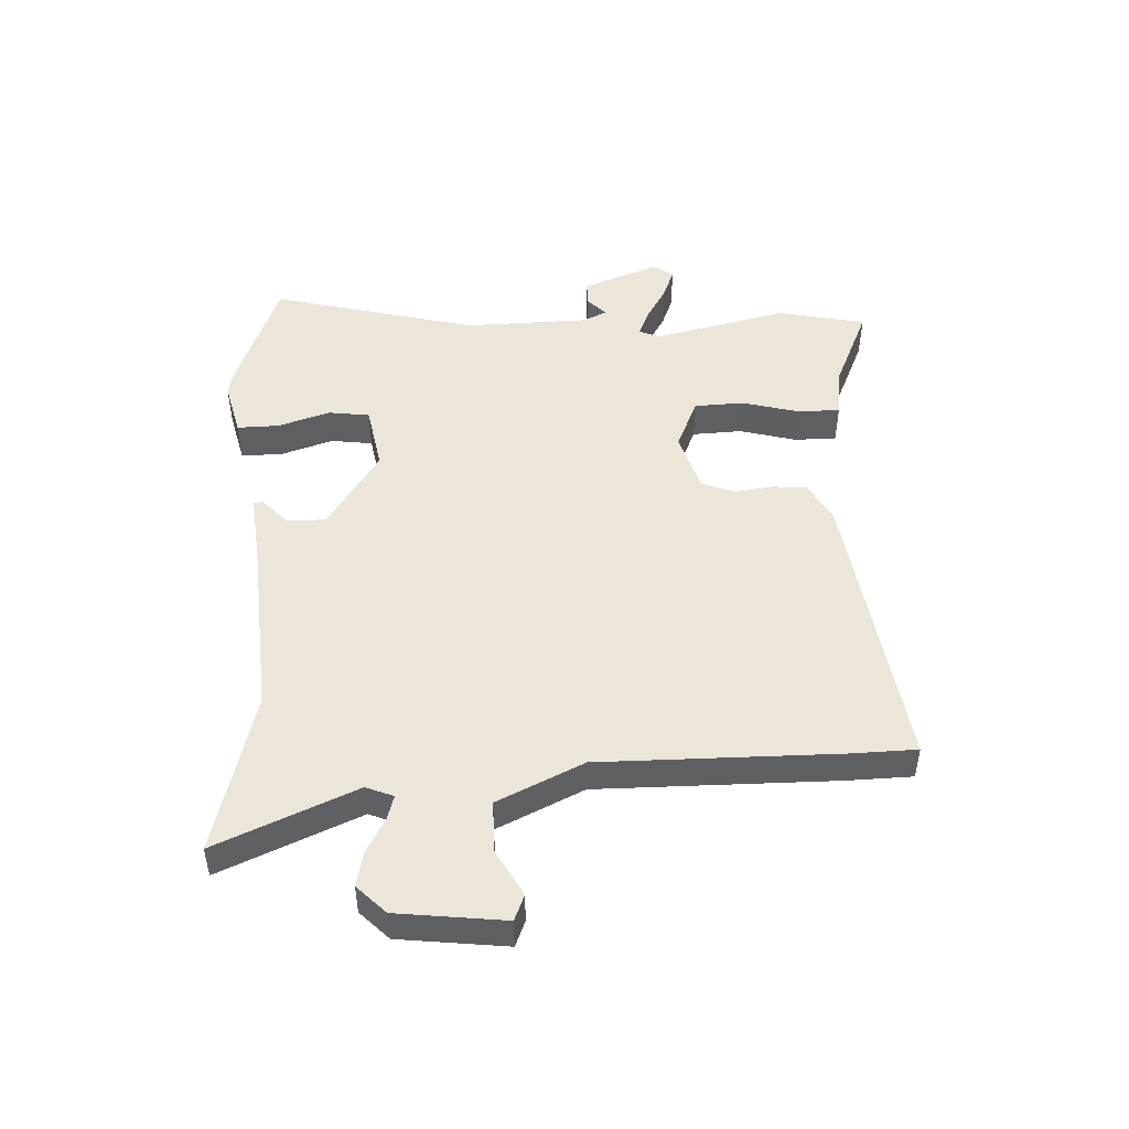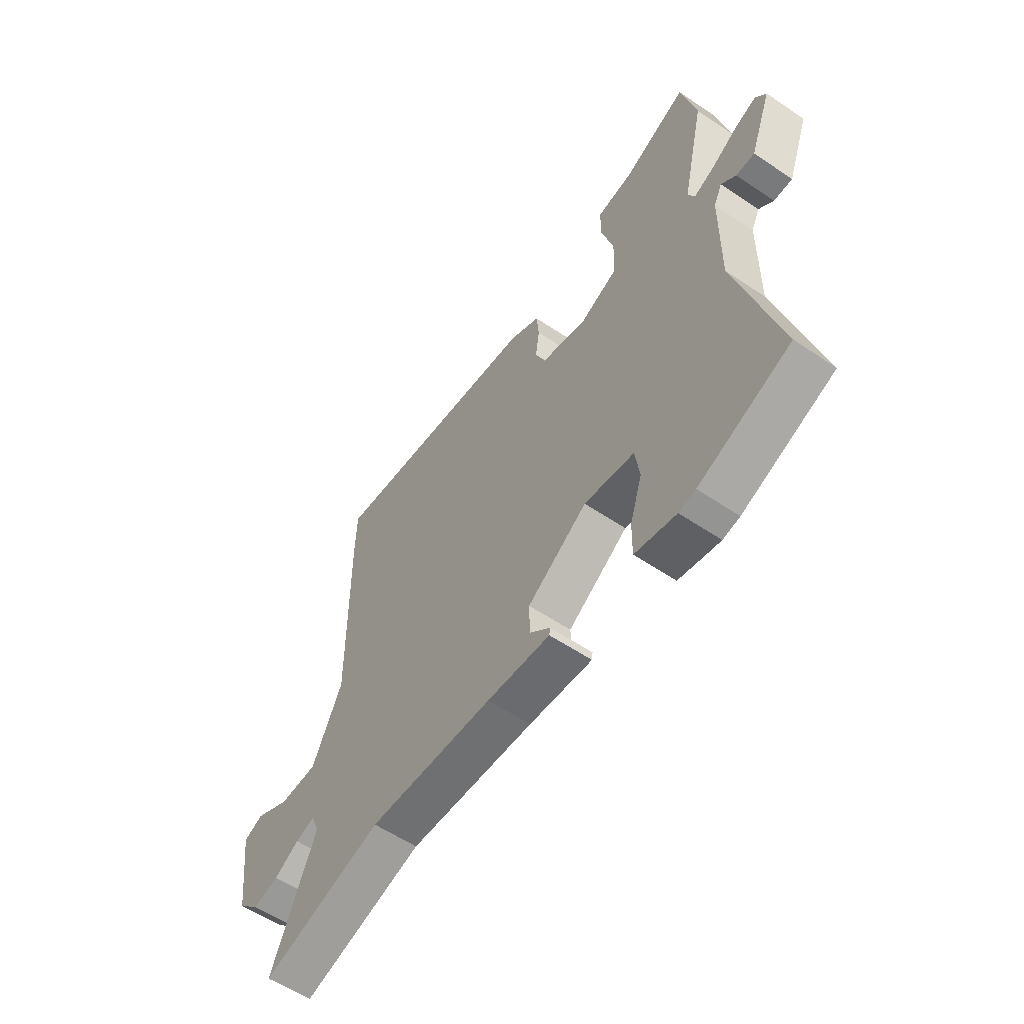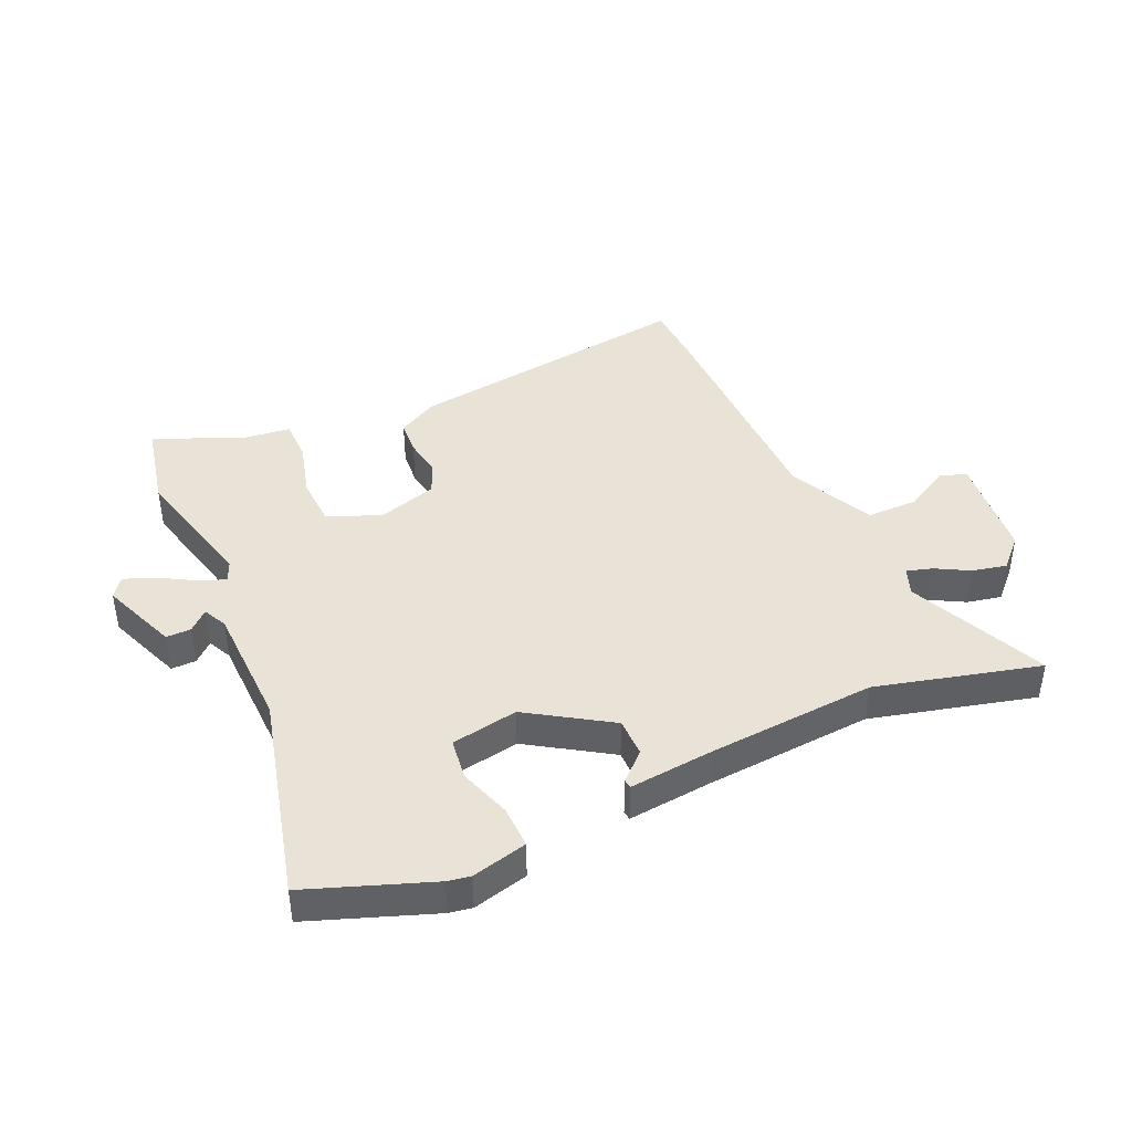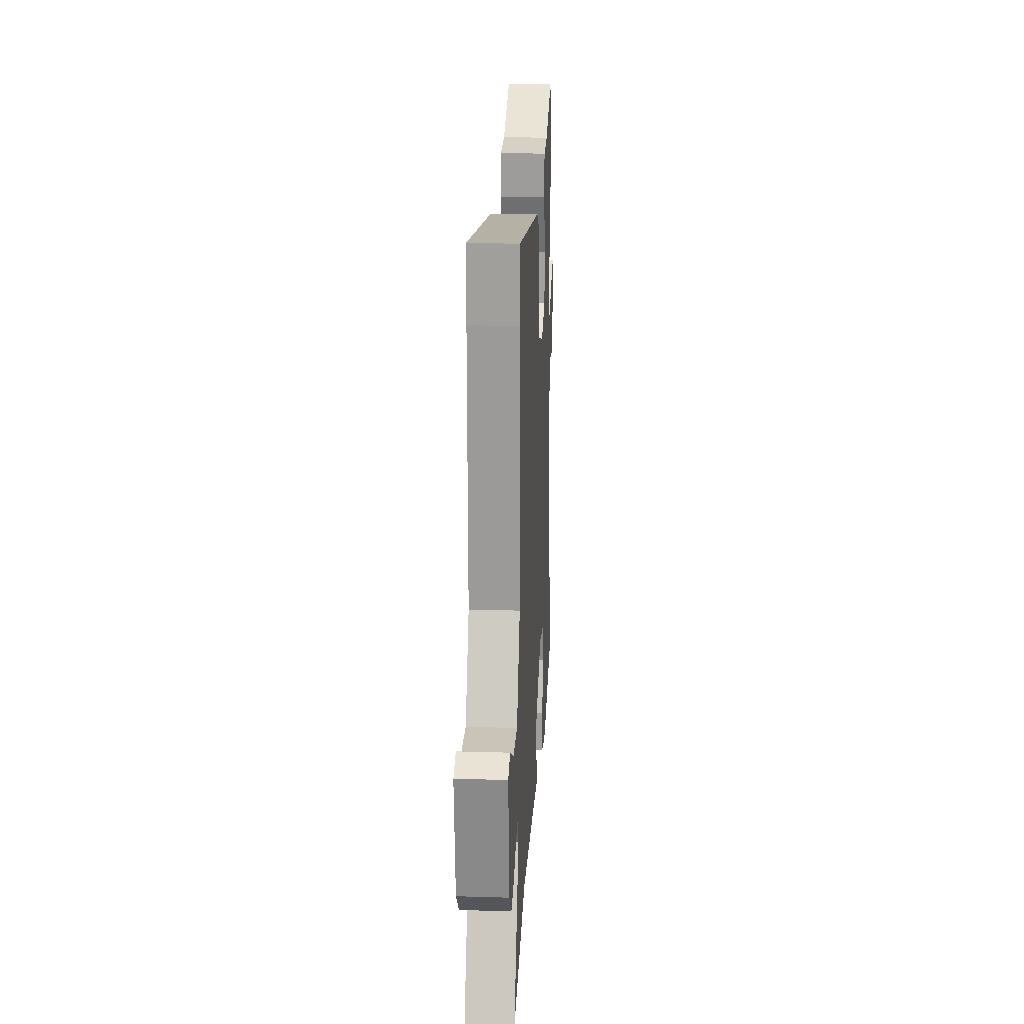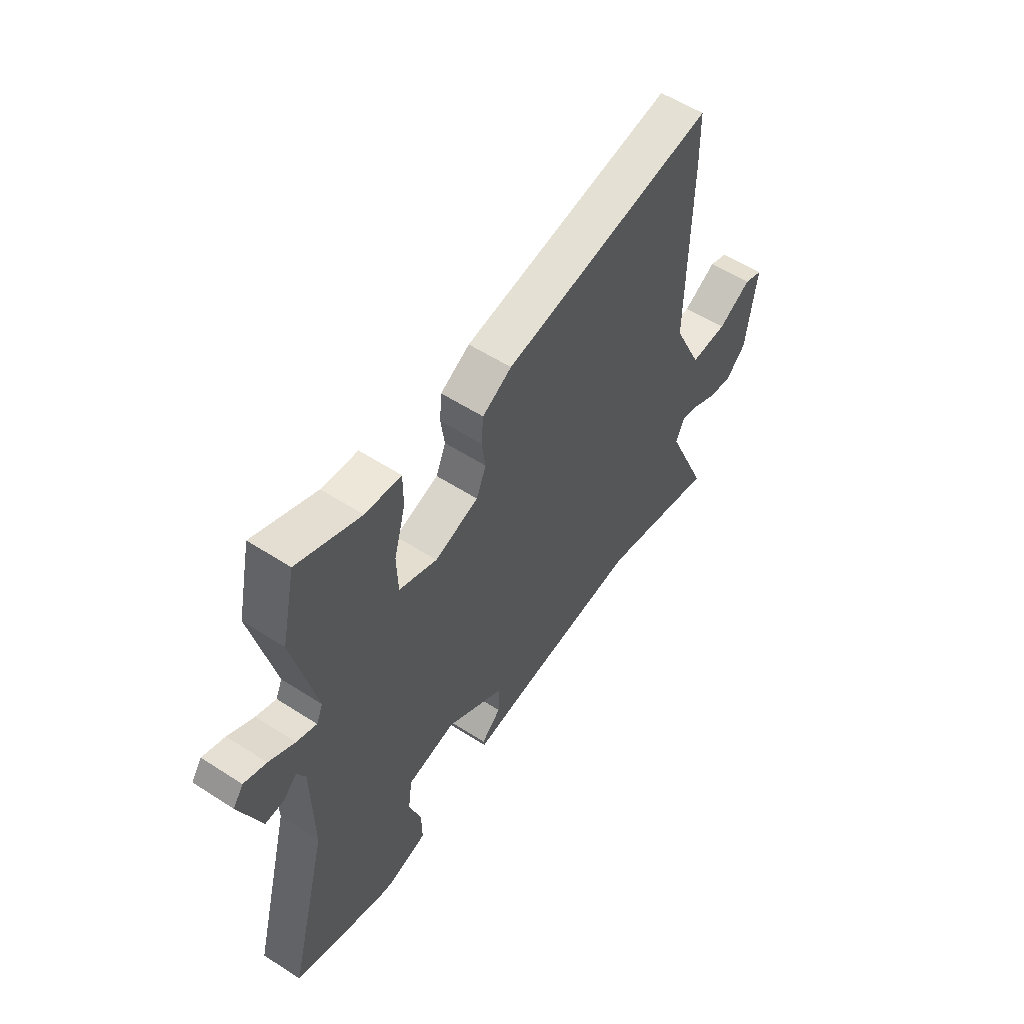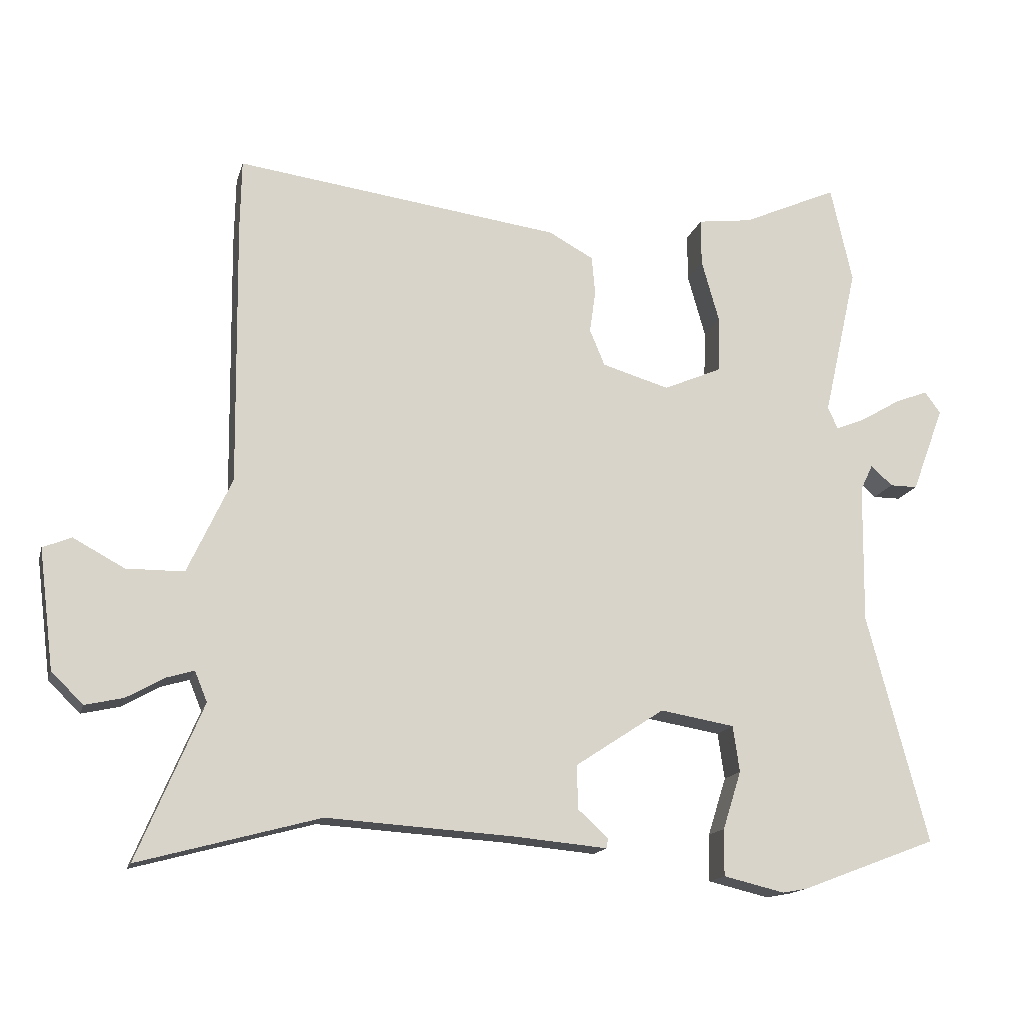
<metadata>
{"format":"obj","ext":"obj","renderer":"f3d","projection":"perspective","resolution":1024,"background":"white","views":[{"elev":48.2,"azim":-93.1,"up":"+Y"},{"elev":-58.0,"azim":55.1,"up":"+Z"},{"elev":41.6,"azim":155.1,"up":"+Y"},{"elev":19.3,"azim":-86.8,"up":"+Z"},{"elev":56.5,"azim":124.0,"up":"+Z"},{"elev":-15.6,"azim":-14.2,"up":"+Z"}]}
</metadata>
<code>
v 0.476 0.07 0.607
v 0.509 0.07 0.459
v 0.457 0.07 0.23
v 0.472 0.07 0.196
v 0.518 0.07 0.215
v 0.577 0.07 0.25
v 0.628 0.07 0.27
v 0.652 0.07 0.237
v 0.603 0.07 0.107
v 0.561 0.07 0.107
v 0.528 0.07 0.137
v 0.509 0.07 0.097
v 0.506 0.07 -0.115
v 0.598 0.07 -0.463
v 0.392 0.07 -0.541
v 0.354 0.07 -0.548
v 0.261 0.07 -0.526
v 0.262 0.07 -0.455
v 0.29 0.07 -0.367
v 0.28 0.07 -0.297
v 0.167 0.07 -0.278
v 0.032 0.07 -0.367
v 0.033 0.07 -0.433
v 0.079 0.07 -0.475
v 0.077 0.07 -0.49
v -0.066 0.07 -0.477
v -0.349 0.07 -0.459
v -0.623 0.07 -0.533
v -0.524 0.07 -0.298
v -0.543 0.07 -0.252
v -0.586 0.07 -0.265
v -0.642 0.07 -0.297
v -0.7 0.07 -0.31
v -0.748 0.07 -0.263
v -0.771 0.07 -0.082
v -0.728 0.07 -0.064
v -0.65 0.07 -0.106
v -0.563 0.07 -0.105
v -0.496 0.07 0.04
v -0.501 0.07 0.442
v -0.499 0.07 0.551
v -0.005 0.07 0.486
v 0.063 0.07 0.449
v 0.068 0.07 0.39
v 0.059 0.07 0.326
v 0.082 0.07 0.271
v 0.184 0.07 0.241
v 0.272 0.07 0.279
v 0.275 0.07 0.364
v 0.248 0.07 0.46
v 0.248 0.07 0.531
v 0.331 0.07 0.542
v 0.476 0 0.607
v 0.509 0 0.459
v 0.457 0 0.23
v 0.472 0 0.196
v 0.518 0 0.215
v 0.577 0 0.25
v 0.628 0 0.27
v 0.652 0 0.237
v 0.603 0 0.107
v 0.561 0 0.107
v 0.528 0 0.137
v 0.509 0 0.097
v 0.506 0 -0.115
v 0.598 0 -0.463
v 0.392 0 -0.541
v 0.354 0 -0.548
v 0.261 0 -0.526
v 0.262 0 -0.455
v 0.29 0 -0.367
v 0.28 0 -0.297
v 0.167 0 -0.278
v 0.032 0 -0.367
v 0.033 0 -0.433
v 0.079 0 -0.475
v 0.077 0 -0.49
v -0.066 0 -0.477
v -0.349 0 -0.459
v -0.623 0 -0.533
v -0.524 0 -0.298
v -0.543 0 -0.252
v -0.586 0 -0.265
v -0.642 0 -0.297
v -0.7 0 -0.31
v -0.748 0 -0.263
v -0.771 0 -0.082
v -0.728 0 -0.064
v -0.65 0 -0.106
v -0.563 0 -0.105
v -0.496 0 0.04
v -0.501 0 0.442
v -0.499 0 0.551
v -0.005 0 0.486
v 0.063 0 0.449
v 0.068 0 0.39
v 0.059 0 0.326
v 0.082 0 0.271
v 0.184 0 0.241
v 0.272 0 0.279
v 0.275 0 0.364
v 0.248 0 0.46
v 0.248 0 0.531
v 0.331 0 0.542
f 49 50 51 52
f 1 2 3
f 52 1 3
f 49 52 3
f 48 49 3
f 47 48 3 4
f 43 44 45
f 42 43 45
f 41 42 45
f 40 41 45
f 39 40 45
f 38 39 45 46
f 35 36 37
f 34 35 37
f 33 34 37
f 32 33 37
f 31 32 37
f 30 31 37 38
f 38 46 47
f 30 38 47
f 29 30 47
f 23 24 25 26
f 22 23 26 27
f 21 22 27
f 17 18 19
f 16 17 19
f 15 16 19
f 14 15 19
f 13 14 19
f 12 13 19 20
f 11 12 20 21
f 9 10 11
f 8 9 11
f 7 8 11
f 6 7 11
f 5 6 11
f 27 28 29
f 21 27 29
f 11 21 29
f 5 11 29
f 4 5 29
f 4 29 47
f 104 103 102 101
f 55 54 53
f 55 53 104
f 55 104 101
f 55 101 100
f 56 55 100 99
f 97 96 95
f 97 95 94
f 97 94 93
f 97 93 92
f 97 92 91
f 98 97 91 90
f 89 88 87
f 89 87 86
f 89 86 85
f 89 85 84
f 89 84 83
f 90 89 83 82
f 99 98 90
f 99 90 82
f 99 82 81
f 78 77 76 75
f 79 78 75 74
f 79 74 73
f 71 70 69
f 71 69 68
f 71 68 67
f 71 67 66
f 71 66 65
f 72 71 65 64
f 73 72 64 63
f 63 62 61
f 63 61 60
f 63 60 59
f 63 59 58
f 63 58 57
f 81 80 79
f 81 79 73
f 81 73 63
f 81 63 57
f 81 57 56
f 99 81 56
f 1 53 54 2
f 2 54 55 3
f 3 55 56 4
f 4 56 57 5
f 5 57 58 6
f 6 58 59 7
f 7 59 60 8
f 8 60 61 9
f 9 61 62 10
f 10 62 63 11
f 11 63 64 12
f 12 64 65 13
f 13 65 66 14
f 14 66 67 15
f 15 67 68 16
f 16 68 69 17
f 17 69 70 18
f 18 70 71 19
f 19 71 72 20
f 20 72 73 21
f 21 73 74 22
f 22 74 75 23
f 23 75 76 24
f 24 76 77 25
f 25 77 78 26
f 26 78 79 27
f 27 79 80 28
f 28 80 81 29
f 29 81 82 30
f 30 82 83 31
f 31 83 84 32
f 32 84 85 33
f 33 85 86 34
f 34 86 87 35
f 35 87 88 36
f 36 88 89 37
f 37 89 90 38
f 38 90 91 39
f 39 91 92 40
f 40 92 93 41
f 41 93 94 42
f 42 94 95 43
f 43 95 96 44
f 44 96 97 45
f 45 97 98 46
f 46 98 99 47
f 47 99 100 48
f 48 100 101 49
f 49 101 102 50
f 50 102 103 51
f 51 103 104 52
f 52 104 53 1

</code>
